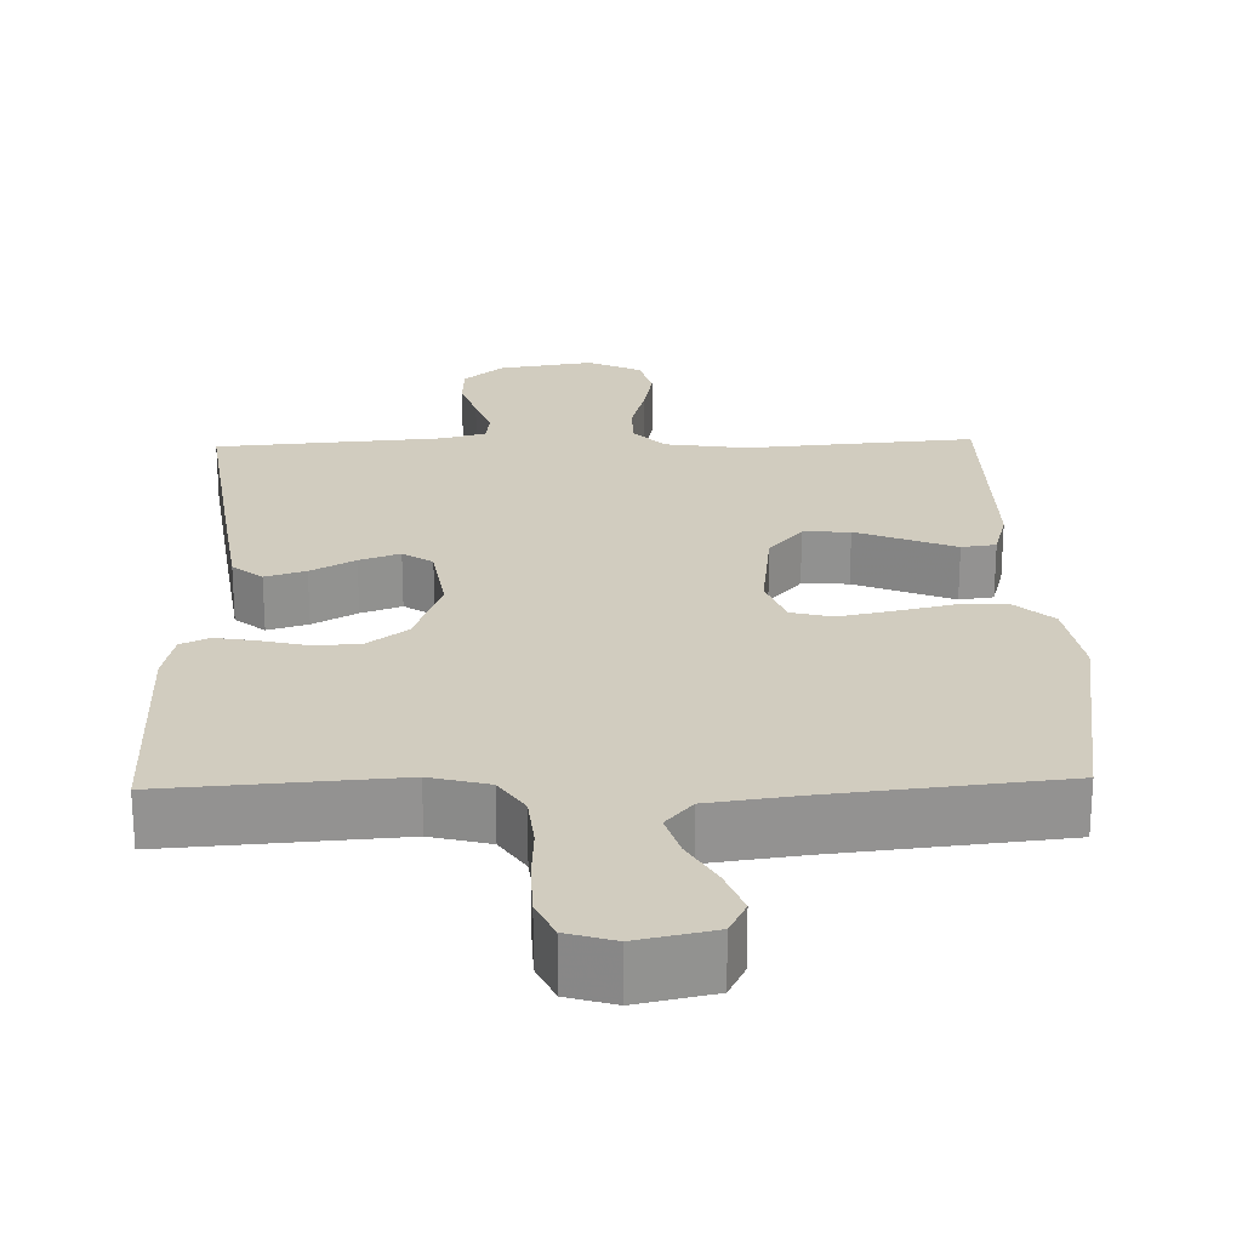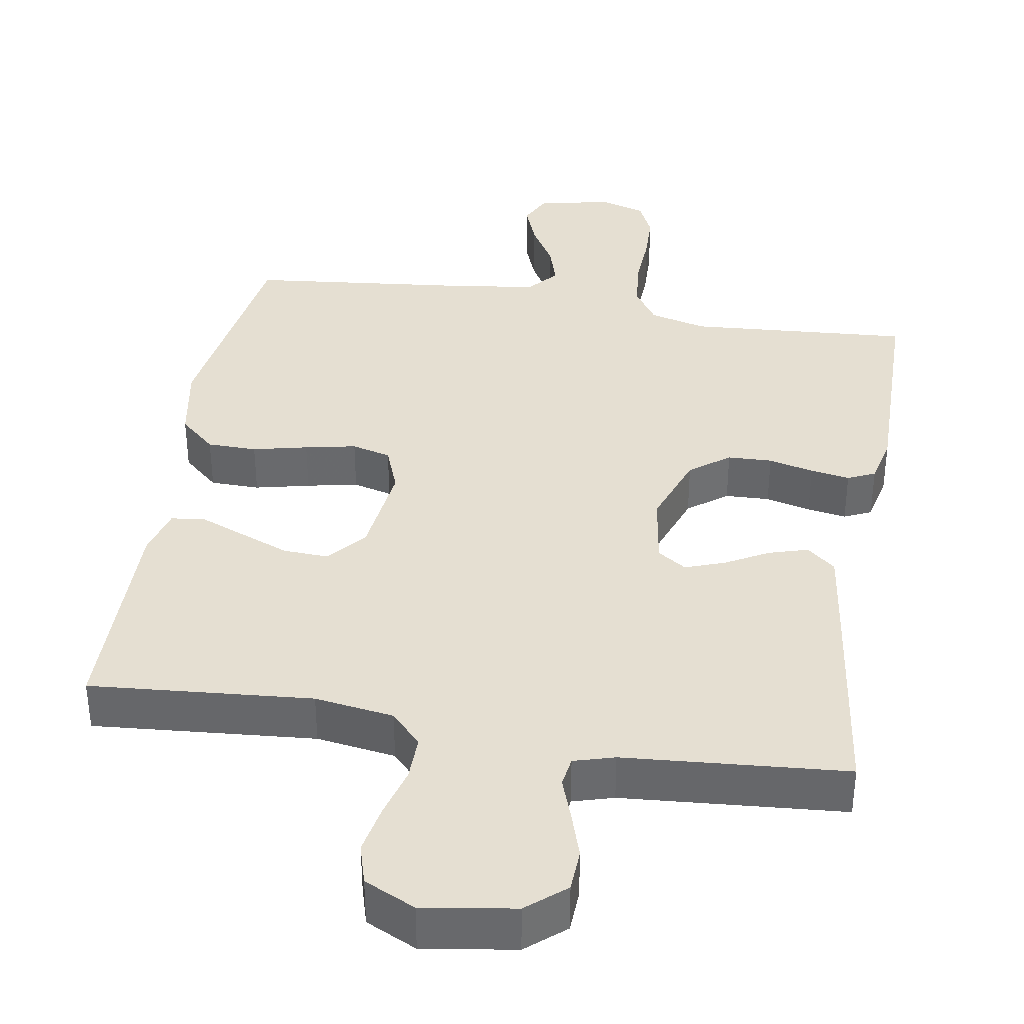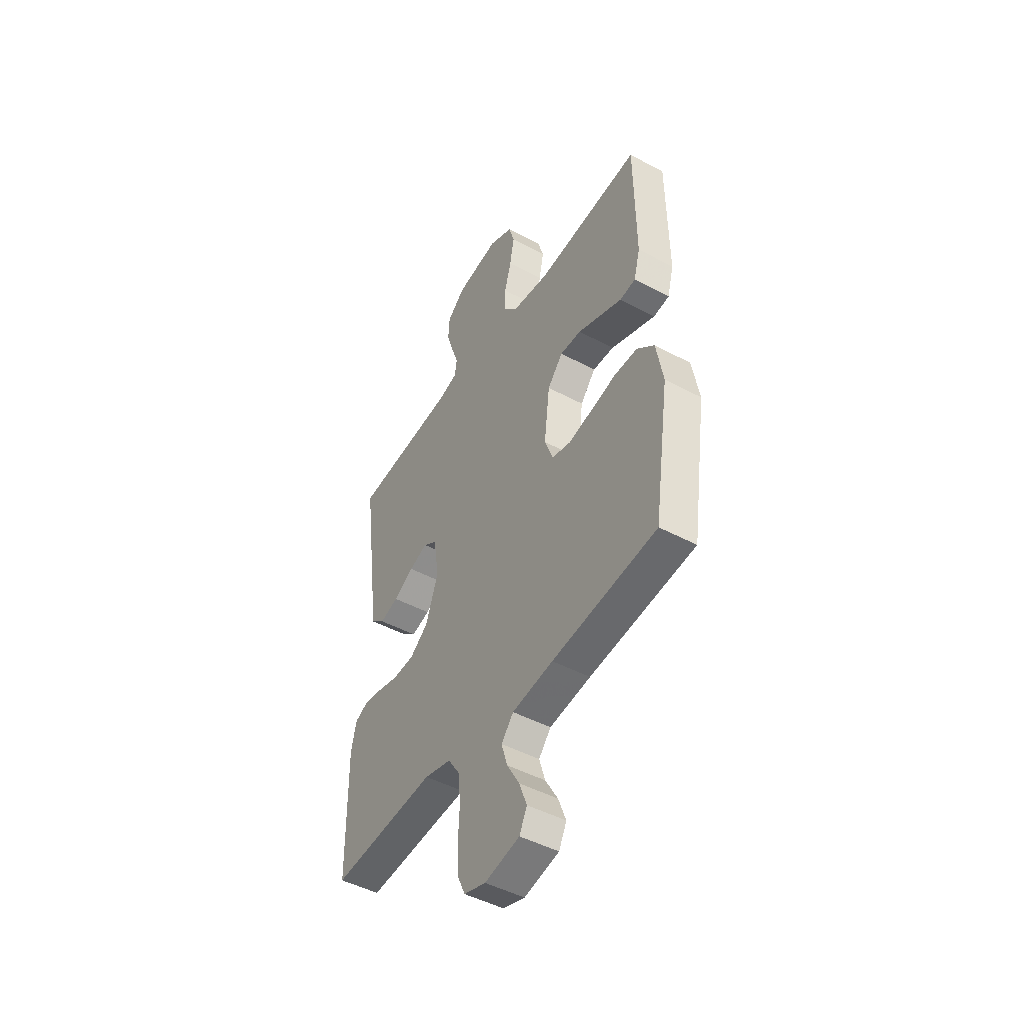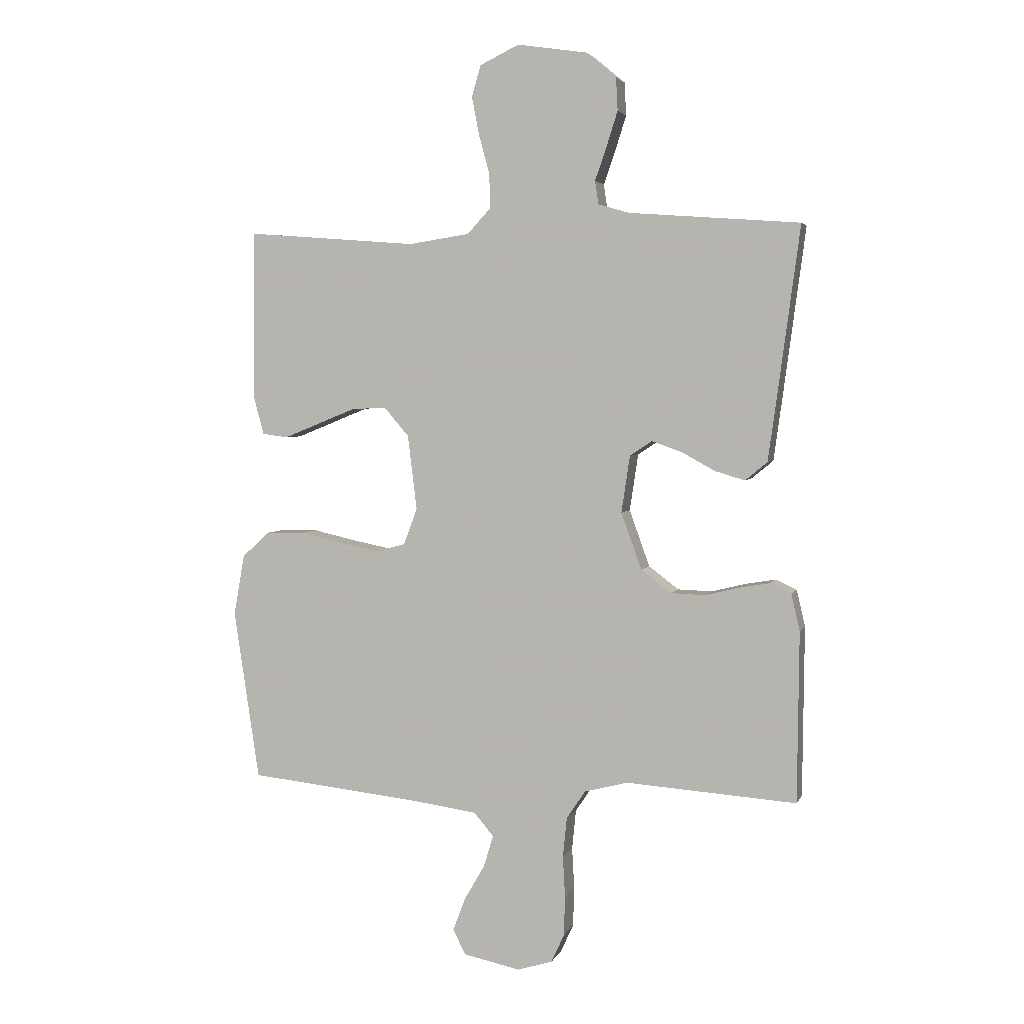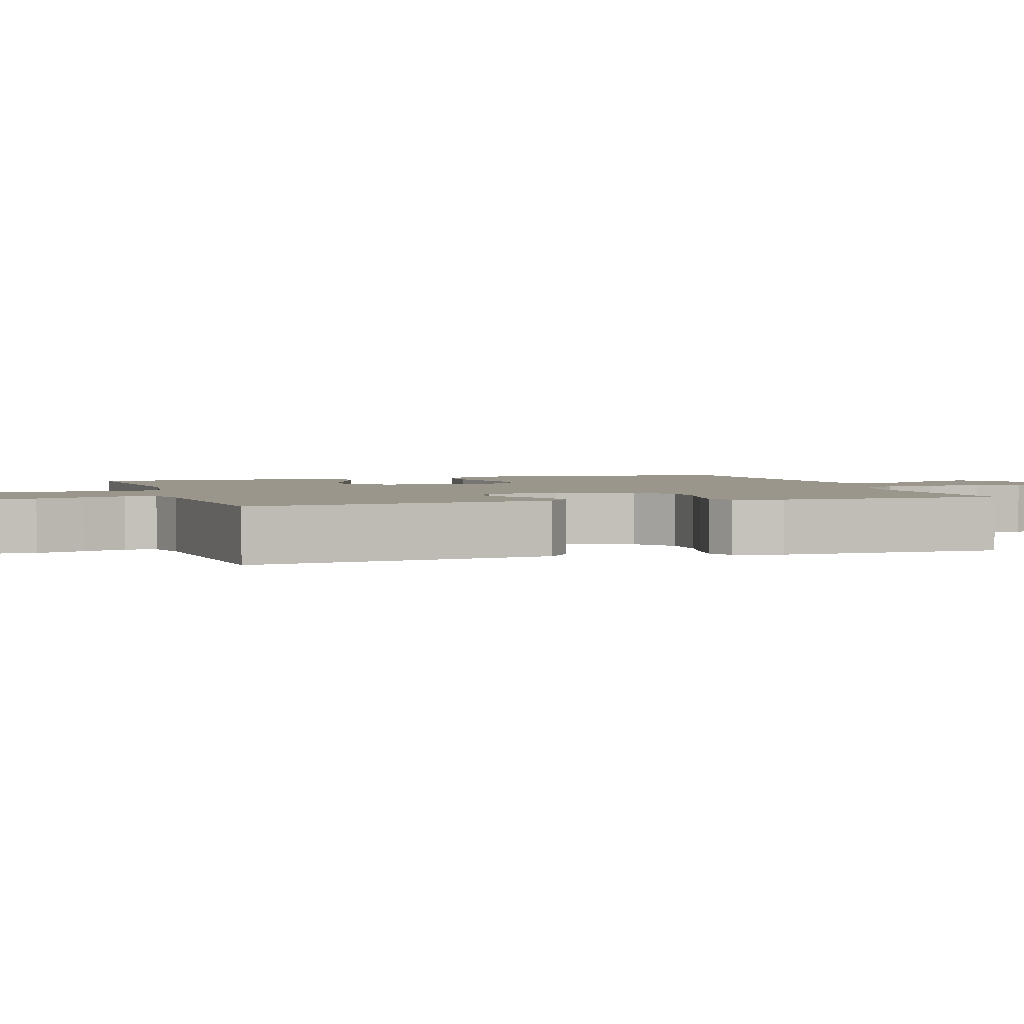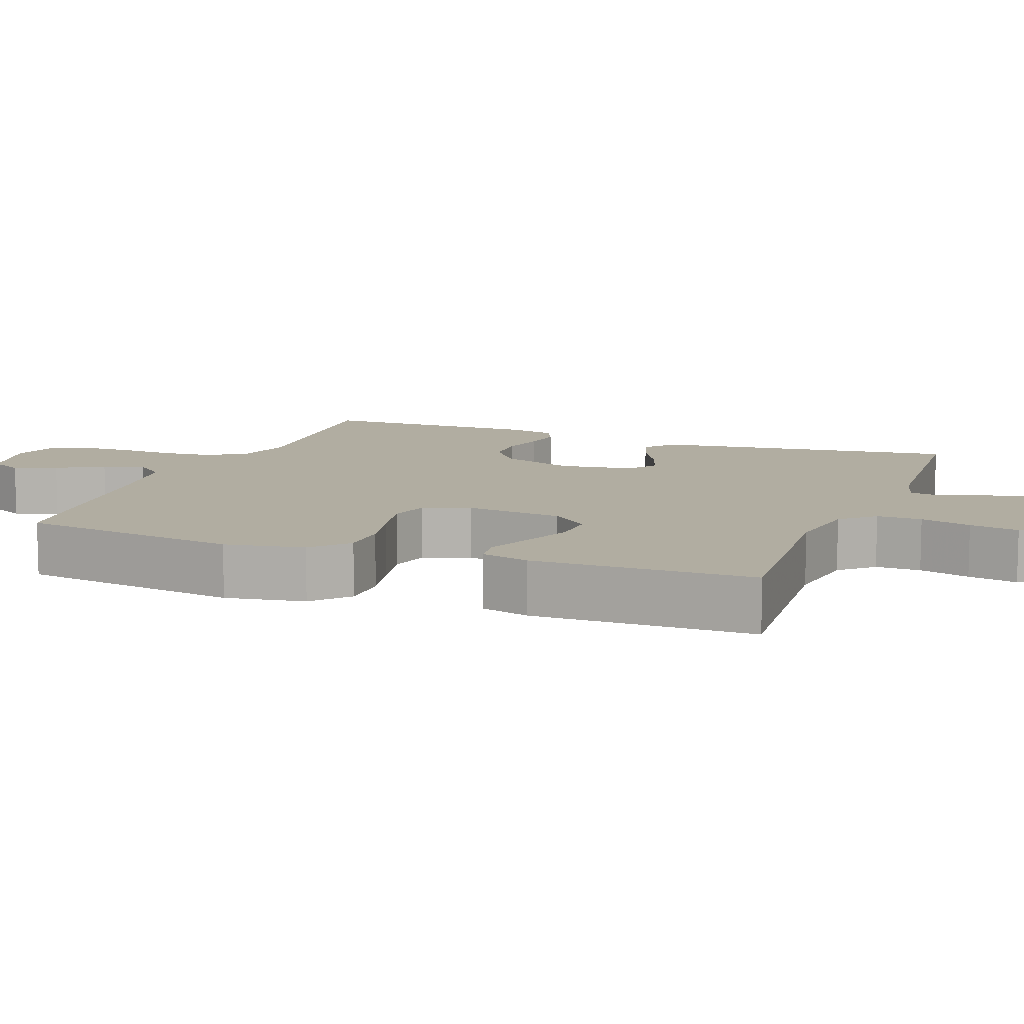
<metadata>
{"format":"obj","ext":"obj","renderer":"f3d","projection":"perspective","resolution":1024,"background":"white","views":[{"elev":23.9,"azim":178.4,"up":"+Y"},{"elev":37.3,"azim":9.4,"up":"+Y"},{"elev":-47.2,"azim":-121.2,"up":"+Z"},{"elev":3.5,"azim":15.3,"up":"+Z"},{"elev":2.5,"azim":72.3,"up":"+Y"},{"elev":10.4,"azim":-69.1,"up":"+Y"}]}
</metadata>
<code>
v -0.5 0.07 0.5
v -0.2 0.07 0.476
v -0.093 0.07 0.492
v -0.052 0.07 0.536
v -0.053 0.07 0.597
v -0.072 0.07 0.666
v -0.085 0.07 0.733
v -0.069 0.07 0.788
v 0 0.07 0.821
v 0.124 0.07 0.802
v 0.176 0.07 0.758
v 0.179 0.07 0.7
v 0.159 0.07 0.637
v 0.139 0.07 0.58
v 0.145 0.07 0.539
v 0.2 0.07 0.523
v 0.5 0.07 0.5
v 0.46 0.07 0.2
v 0.445 0.07 0.091
v 0.406 0.07 0.059
v 0.353 0.07 0.075
v 0.295 0.07 0.107
v 0.242 0.07 0.126
v 0.203 0.07 0.1
v 0.188 0.07 0
v 0.224 0.07 -0.1
v 0.277 0.07 -0.14
v 0.337 0.07 -0.142
v 0.398 0.07 -0.127
v 0.451 0.07 -0.118
v 0.488 0.07 -0.135
v 0.503 0.07 -0.2
v 0.5 0.07 -0.5
v 0.2 0.07 -0.479
v 0.123 0.07 -0.499
v 0.09 0.07 -0.549
v 0.083 0.07 -0.618
v 0.087 0.07 -0.692
v 0.085 0.07 -0.761
v 0.062 0.07 -0.811
v 0 0.07 -0.83
v -0.1 0.07 -0.809
v -0.122 0.07 -0.765
v -0.1 0.07 -0.707
v -0.064 0.07 -0.645
v -0.047 0.07 -0.589
v -0.082 0.07 -0.548
v -0.2 0.07 -0.532
v -0.5 0.07 -0.5
v -0.545 0.07 -0.2
v -0.526 0.07 -0.092
v -0.477 0.07 -0.048
v -0.41 0.07 -0.047
v -0.336 0.07 -0.064
v -0.267 0.07 -0.078
v -0.214 0.07 -0.064
v -0.19 0.07 0
v -0.206 0.07 0.132
v -0.25 0.07 0.183
v -0.311 0.07 0.18
v -0.378 0.07 0.153
v -0.44 0.07 0.128
v -0.485 0.07 0.134
v -0.503 0.07 0.2
v -0.5 0 0.5
v -0.2 0 0.476
v -0.093 0 0.492
v -0.052 0 0.536
v -0.053 0 0.597
v -0.072 0 0.666
v -0.085 0 0.733
v -0.069 0 0.788
v 0 0 0.821
v 0.124 0 0.802
v 0.176 0 0.758
v 0.179 0 0.7
v 0.159 0 0.637
v 0.139 0 0.58
v 0.145 0 0.539
v 0.2 0 0.523
v 0.5 0 0.5
v 0.46 0 0.2
v 0.445 0 0.091
v 0.406 0 0.059
v 0.353 0 0.075
v 0.295 0 0.107
v 0.242 0 0.126
v 0.203 0 0.1
v 0.188 0 0
v 0.224 0 -0.1
v 0.277 0 -0.14
v 0.337 0 -0.142
v 0.398 0 -0.127
v 0.451 0 -0.118
v 0.488 0 -0.135
v 0.503 0 -0.2
v 0.5 0 -0.5
v 0.2 0 -0.479
v 0.123 0 -0.499
v 0.09 0 -0.549
v 0.083 0 -0.618
v 0.087 0 -0.692
v 0.085 0 -0.761
v 0.062 0 -0.811
v 0 0 -0.83
v -0.1 0 -0.809
v -0.122 0 -0.765
v -0.1 0 -0.707
v -0.064 0 -0.645
v -0.047 0 -0.589
v -0.082 0 -0.548
v -0.2 0 -0.532
v -0.5 0 -0.5
v -0.545 0 -0.2
v -0.526 0 -0.092
v -0.477 0 -0.048
v -0.41 0 -0.047
v -0.336 0 -0.064
v -0.267 0 -0.078
v -0.214 0 -0.064
v -0.19 0 0
v -0.206 0 0.132
v -0.25 0 0.183
v -0.311 0 0.18
v -0.378 0 0.153
v -0.44 0 0.128
v -0.485 0 0.134
v -0.503 0 0.2
f 64 1 2
f 63 64 2
f 62 63 2
f 61 62 2
f 60 61 2 3
f 59 60 3 4
f 58 59 4
f 57 58 4
f 52 53 54
f 51 52 54
f 50 51 54
f 49 50 54
f 48 49 54
f 47 48 54 55
f 46 47 55 56
f 43 44 45
f 42 43 45
f 41 42 45
f 40 41 45
f 39 40 45
f 38 39 45
f 37 38 45
f 36 37 45 46
f 46 56 57
f 36 46 57
f 35 36 57
f 32 33 34
f 31 32 34
f 30 31 34
f 29 30 34
f 28 29 34
f 27 28 34 35
f 20 21 22
f 19 20 22
f 18 19 22
f 17 18 22
f 16 17 22
f 15 16 22 23
f 12 13 14
f 11 12 14
f 10 11 14
f 9 10 14
f 8 9 14
f 7 8 14
f 6 7 14
f 5 6 14
f 4 5 14 15
f 15 23 24
f 4 15 24
f 57 4 24
f 26 27 35 57
f 57 24 25
f 25 26 57
f 66 65 128
f 66 128 127
f 66 127 126
f 66 126 125
f 67 66 125 124
f 68 67 124 123
f 68 123 122
f 68 122 121
f 118 117 116
f 118 116 115
f 118 115 114
f 118 114 113
f 118 113 112
f 119 118 112 111
f 120 119 111 110
f 109 108 107
f 109 107 106
f 109 106 105
f 109 105 104
f 109 104 103
f 109 103 102
f 109 102 101
f 110 109 101 100
f 121 120 110
f 121 110 100
f 121 100 99
f 98 97 96
f 98 96 95
f 98 95 94
f 98 94 93
f 98 93 92
f 99 98 92 91
f 86 85 84
f 86 84 83
f 86 83 82
f 86 82 81
f 86 81 80
f 87 86 80 79
f 78 77 76
f 78 76 75
f 78 75 74
f 78 74 73
f 78 73 72
f 78 72 71
f 78 71 70
f 78 70 69
f 79 78 69 68
f 88 87 79
f 88 79 68
f 88 68 121
f 121 99 91 90
f 89 88 121
f 121 90 89
f 1 65 66 2
f 2 66 67 3
f 3 67 68 4
f 4 68 69 5
f 5 69 70 6
f 6 70 71 7
f 7 71 72 8
f 8 72 73 9
f 9 73 74 10
f 10 74 75 11
f 11 75 76 12
f 12 76 77 13
f 13 77 78 14
f 14 78 79 15
f 15 79 80 16
f 16 80 81 17
f 17 81 82 18
f 18 82 83 19
f 19 83 84 20
f 20 84 85 21
f 21 85 86 22
f 22 86 87 23
f 23 87 88 24
f 24 88 89 25
f 25 89 90 26
f 26 90 91 27
f 27 91 92 28
f 28 92 93 29
f 29 93 94 30
f 30 94 95 31
f 31 95 96 32
f 32 96 97 33
f 33 97 98 34
f 34 98 99 35
f 35 99 100 36
f 36 100 101 37
f 37 101 102 38
f 38 102 103 39
f 39 103 104 40
f 40 104 105 41
f 41 105 106 42
f 42 106 107 43
f 43 107 108 44
f 44 108 109 45
f 45 109 110 46
f 46 110 111 47
f 47 111 112 48
f 48 112 113 49
f 49 113 114 50
f 50 114 115 51
f 51 115 116 52
f 52 116 117 53
f 53 117 118 54
f 54 118 119 55
f 55 119 120 56
f 56 120 121 57
f 57 121 122 58
f 58 122 123 59
f 59 123 124 60
f 60 124 125 61
f 61 125 126 62
f 62 126 127 63
f 63 127 128 64
f 64 128 65 1

</code>
